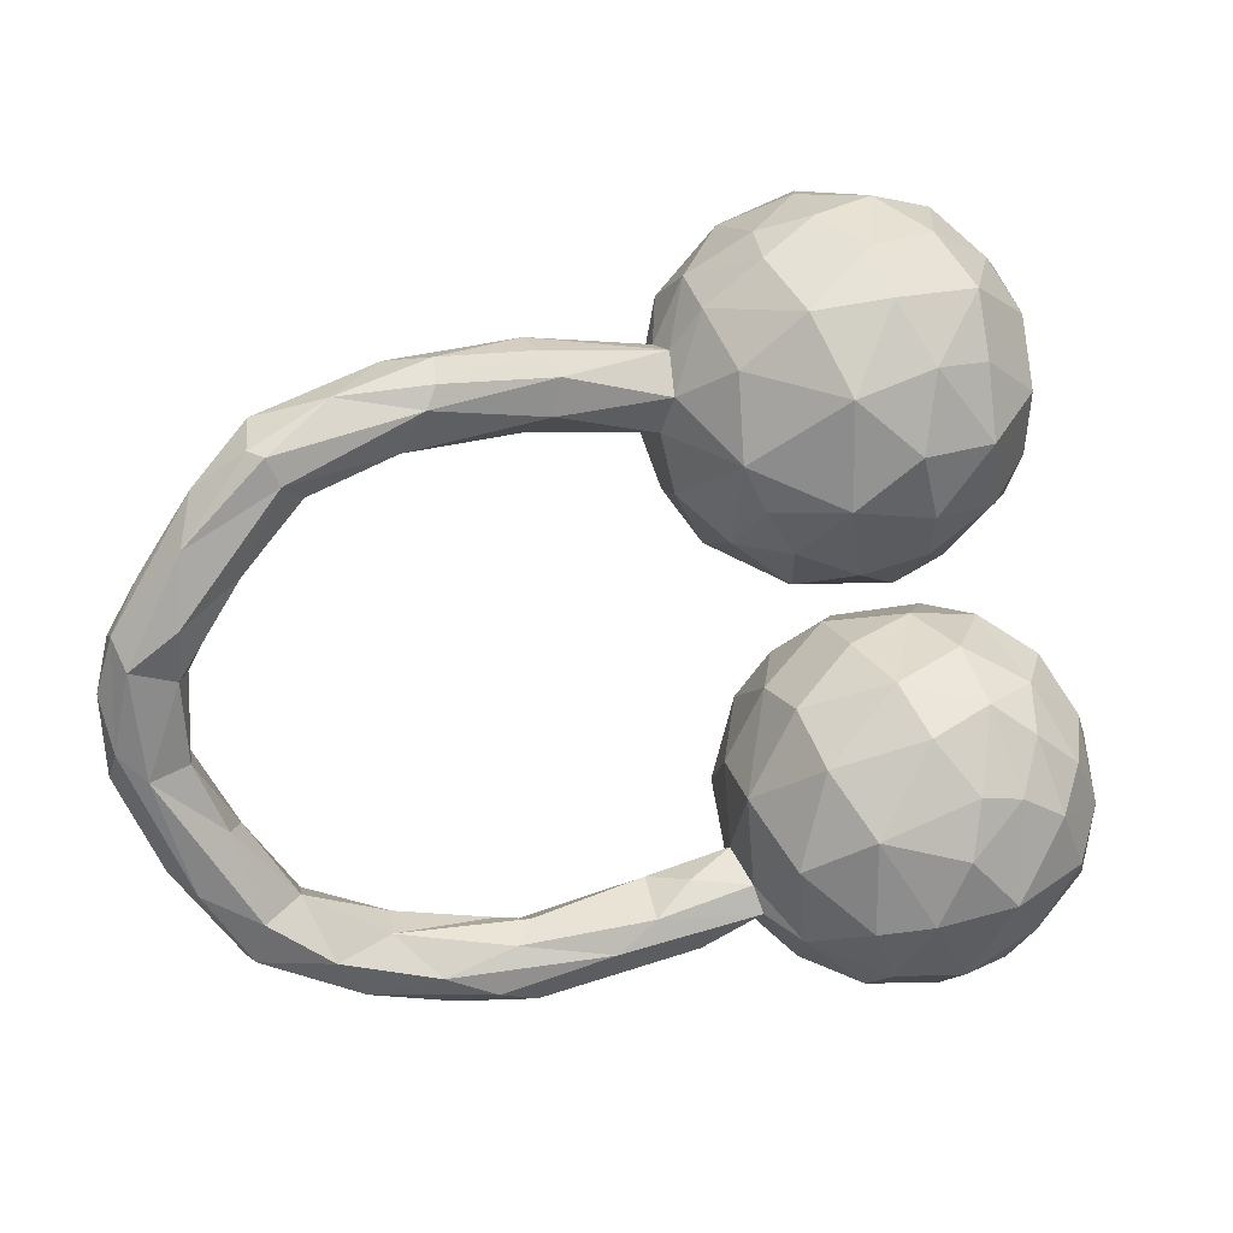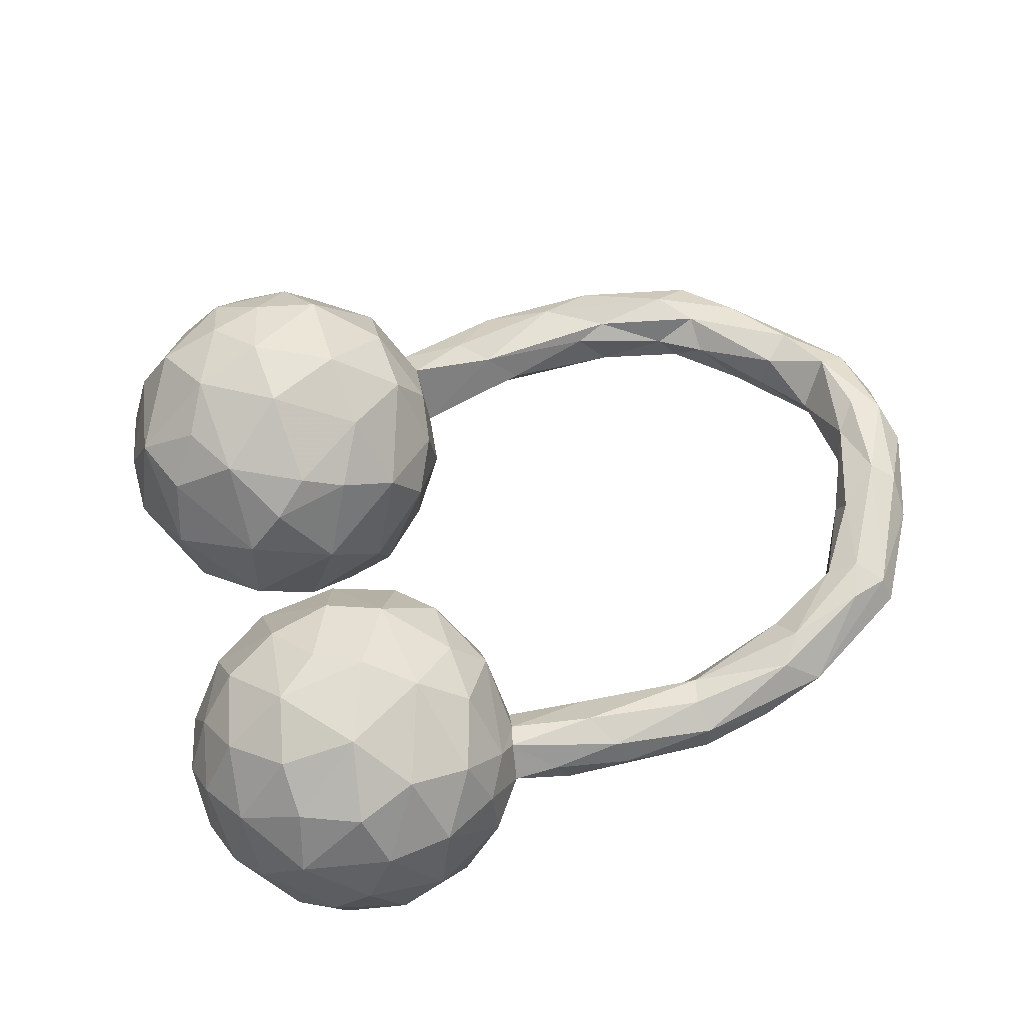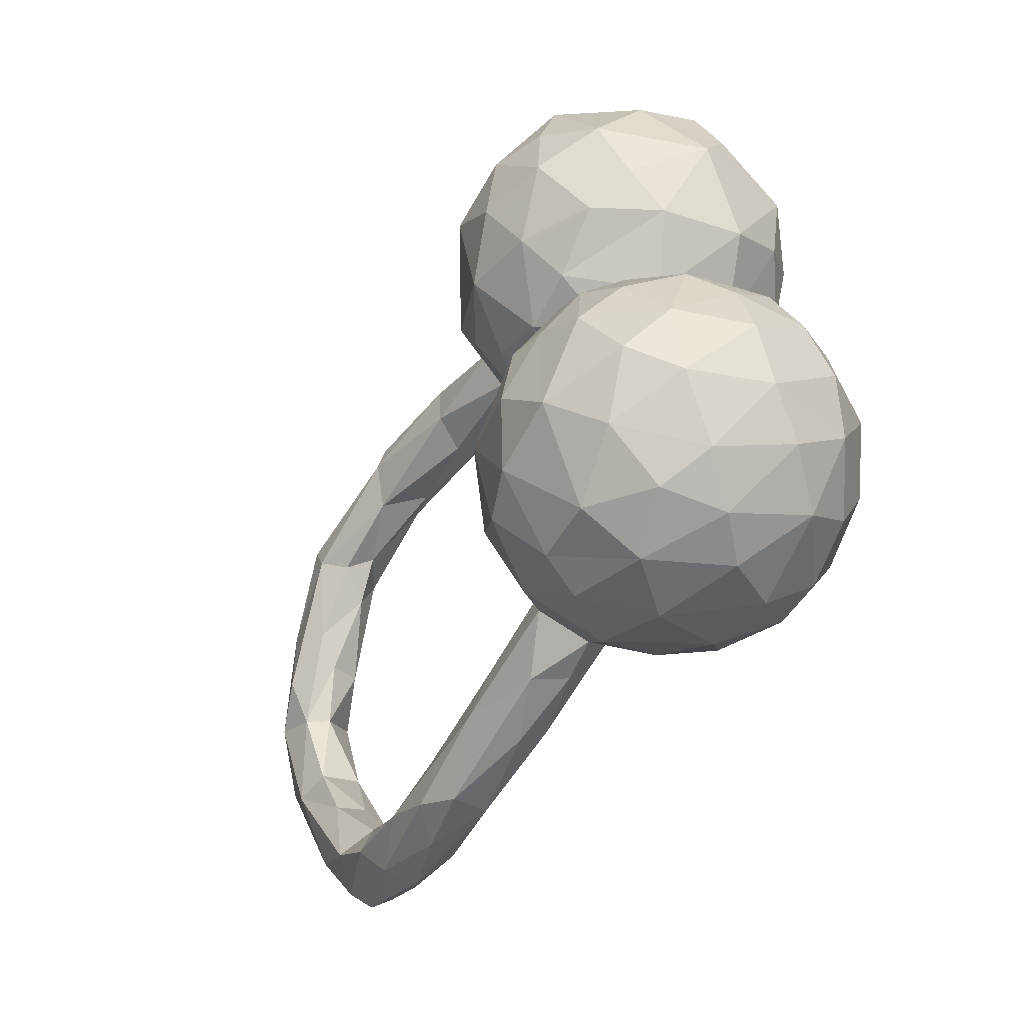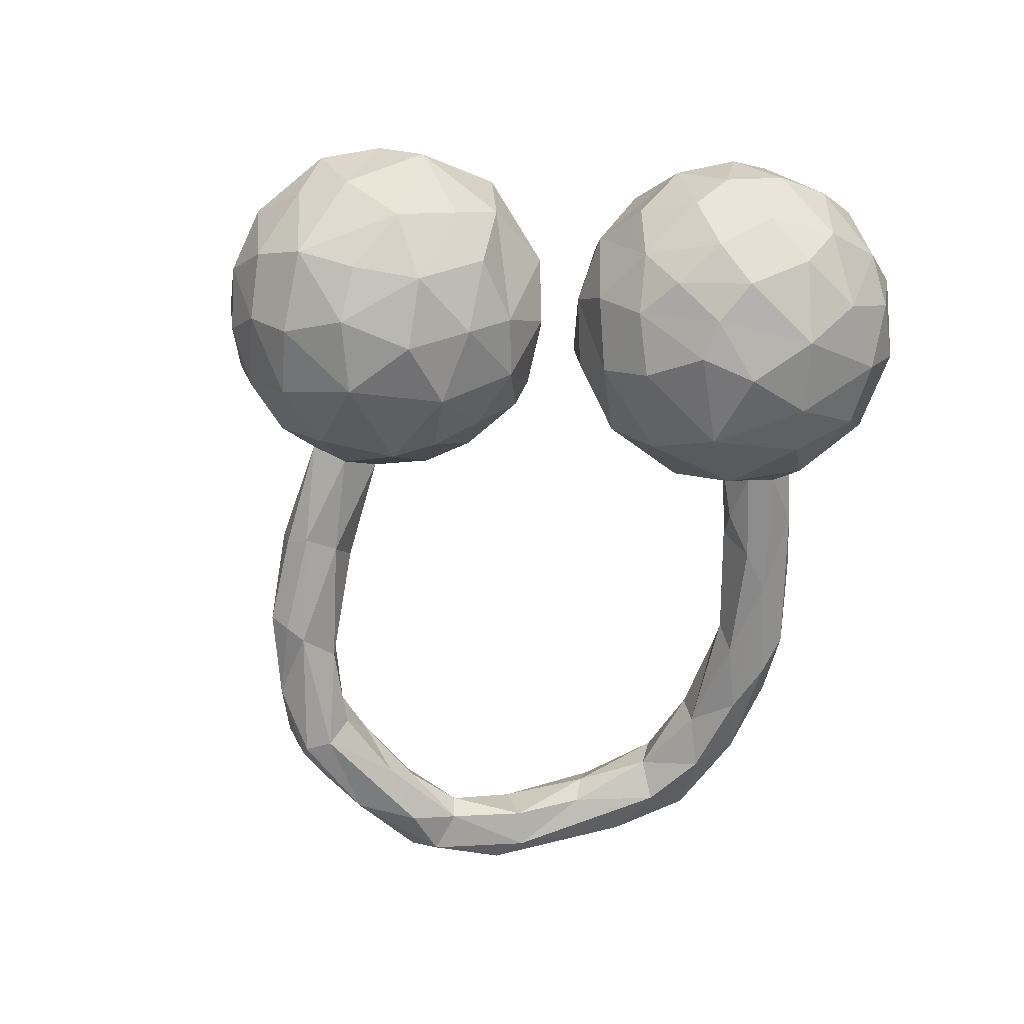
<metadata>
{"format":"obj","ext":"obj","renderer":"f3d","projection":"perspective","resolution":1024,"background":"white","views":[{"elev":14.3,"azim":162.5,"up":"+Y"},{"elev":63.9,"azim":-24.9,"up":"+Z"},{"elev":-47.0,"azim":-122.6,"up":"+Y"},{"elev":-69.0,"azim":-103.1,"up":"+Z"}]}
</metadata>
<code>
v 0.911 -0.02288 0.01311
v 0.894 0.06509 -0.02587
v 0.8965 -0.1497 0.04517
v 0.8929 0.05457 0.02585
v 0.8937 -0.1023 -0.01154
v 0.884 -0.08766 0.07667
v 0.8781 0.02103 -0.05356
v 0.8512 -0.1429 -0.01911
v 0.8416 0.04836 0.05831
v 0.8313 -0.2345 0.08897
v 0.8403 -0.05938 0.08044
v 0.8535 0.1372 -0.003892
v 0.7875 -0.3205 0.006741
v 0.7838 0.2574 -0.0354
v 0.8089 0.000504 -0.04308
v 0.8236 -0.2953 0.05243
v 0.797 -0.1018 0.06549
v 0.8131 0.1405 0.03542
v 0.8005 -0.202 0.1023
v 0.8057 0.186 -0.08045
v 0.8113 0.07819 -0.07829
v 0.7926 -0.1246 -0.009222
v 0.7906 0.00557 -0.005268
v 0.7639 0.1066 0.02688
v 0.6756 0.2671 -0.105
v 0.7256 0.1424 -0.06589
v 0.7002 -0.3661 -0.01052
v 0.7466 0.09671 -0.02625
v 0.7625 0.2539 0.002372
v 0.7091 -0.4307 0.0199
v 0.7421 -0.229 -0.001353
v 0.7159 0.3137 -0.0841
v 0.703 0.3469 -0.02498
v 0.7243 -0.2469 0.08712
v 0.6761 -0.3649 0.1122
v 0.6709 0.2058 -0.0184
v 0.7082 -0.4094 0.09834
v 0.719 -0.2312 0.04251
v 0.6961 0.3075 -0.1068
v 0.6772 0.2626 0.009122
v 0.6322 -0.3502 0.08556
v 0.5565 -0.4892 -0.002711
v 0.612 0.2623 -0.03083
v 0.6032 -0.4294 -0.02382
v 0.7157 -0.4351 0.06388
v 0.6431 -0.3376 0.0199
v 0.6394 0.2441 -0.06982
v 0.645 -0.419 0.1077
v 0.5218 -0.4309 0.08954
v 0.5322 -0.5089 0.04605
v 0.6393 0.3271 0.0127
v 0.4803 0.3568 -0.102
v 0.5212 0.4115 -0.01664
v 0.5156 0.3255 0.007456
v 0.6027 0.3769 -0.07611
v 0.5093 -0.3873 0.05022
v 0.5195 -0.401 -0.004931
v 0.4625 0.4219 -0.06814
v 0.427 -0.5192 0.00869
v 0.4641 0.3152 -0.005003
v 0.5101 0.2957 -0.07035
v 0.3754 -0.4963 -0.04283
v 0.4806 -0.4743 0.08088
v 0.3317 -0.4233 0.05158
v 0.3472 -0.4266 -0.04008
v 0.4658 0.3902 -0.09582
v 0.4556 -0.4621 -0.04428
v 0.4267 0.3903 0.019
v 0.3619 -0.4053 0.02601
v 0.3114 -0.4653 0.06413
v 0.3167 -0.4028 -0.001855
v 0.2909 0.3893 -0.08366
v 0.2769 0.3348 0.02729
v 0.2995 0.3342 -0.07519
v 0.2049 -0.45 -0.06021
v 0.3146 0.4226 -0.05742
v 0.3237 0.3064 -0.02315
v 0.3122 -0.5183 -0.01951
v 0.3147 -0.5143 0.03981
v 0.3221 0.4331 -0.004982
v 0.1294 -0.4107 0.05759
v 0.1463 -0.4029 -0.05956
v 0.2368 0.3796 0.04159
v 0.166 -0.4943 0.007455
v 0.1304 0.4112 0.01873
v 0.1154 0.2676 0.1159
v 0.1367 0.2969 -0.03553
v 0.1295 0.3521 -0.07531
v 0.1261 0.4119 -0.04131
v 0.09322 0.1923 0.08943
v 0.09606 0.4646 0.1127
v 0.1375 0.3535 0.05855
v 0.08866 -0.3561 -0.03728
v 0.1118 0.2077 -0.02618
v 0.1529 -0.4699 0.04637
v 0.0709 -0.464 -0.03482
v 0.06541 0.2714 -0.175
v 0.08827 0.5054 0.01413
v 0.002643 -0.3647 0.04762
v 0.09193 0.4726 -0.07734
v 0.1405 -0.3638 0.01517
v 0.002795 -0.364 -0.06614
v 0.04176 0.1165 0.05545
v 0.04506 0.1432 -0.07292
v 0.07853 0.3762 0.1865
v -0.0148 0.4795 -0.1991
v 0.0697 0.3994 -0.163
v -0.01117 -0.3978 0.05458
v -0.01189 0.459 0.2411
v 0.06757 0.2637 0.1992
v 0.01513 0.5405 -0.1038
v 0.0147 -0.3276 0.002043
v 0.01694 -0.2299 -0.07597
v 0.02951 0.2051 -0.1677
v -0.04073 0.5459 0.179
v -0.02411 -0.3114 -0.1772
v 0.00134 -0.2615 0.1234
v 0.01204 -0.2079 0.03627
v -0.05888 0.3683 -0.2564
v -0.01075 -0.4072 -0.07284
v 0.04465 -0.4557 0.01773
v -0.04091 -0.1429 0.1426
v -0.04615 -0.09597 -0.09771
v -0.0457 0.07847 -0.07399
v 0.006153 0.5683 -0.0381
v 0.01325 0.5644 0.08965
v -0.07005 0.2115 -0.2323
v -0.02396 -0.4416 0.006565
v -0.05443 -0.2391 0.1888
v -0.05427 -0.4352 -0.1263
v -0.0107 0.1126 0.1436
v -0.04055 -0.4196 0.09948
v -0.0204 0.1399 -0.147
v -0.05893 -0.1607 -0.1875
v -0.08727 -0.5023 -0.0146
v -0.0327 0.3157 0.2823
v -0.03677 -0.09211 0.00595
v -0.06842 0.5924 -0.07732
v -0.06335 -0.3377 0.1907
v -0.08631 -0.4795 0.08236
v -0.1182 0.5581 -0.157
v -0.03752 0.2016 0.2408
v -0.1577 0.05568 0.08112
v -0.1557 -0.518 -0.1085
v -0.07692 0.6102 0.02787
v -0.09917 0.1185 0.1951
v -0.1073 0.4965 0.2414
v -0.08666 -0.06988 0.1138
v -0.1272 0.4961 -0.221
v -0.1212 -0.3972 -0.2255
v -0.1648 0.6126 -0.04352
v -0.1481 0.3881 0.2961
v -0.1393 -0.01654 -0.06573
v -0.1362 -0.008665 0.03583
v -0.1752 -0.4865 -0.1689
v -0.1837 -0.52 0.1124
v -0.157 0.2777 0.293
v -0.2136 -0.4438 0.2203
v -0.1389 -0.2979 0.2528
v -0.06915 0.06142 -0.003749
v -0.1145 -0.4448 0.1763
v -0.1754 0.4059 -0.2574
v -0.1092 0.6071 0.107
v -0.1943 -0.1134 -0.2359
v -0.1112 -0.2515 -0.2513
v -0.2244 0.1162 0.1785
v -0.1356 -0.138 0.2237
v -0.1688 0.5575 0.1943
v -0.1683 -0.04896 -0.168
v -0.1572 0.2869 -0.2641
v -0.1998 -0.3837 -0.2571
v -0.2178 -0.0902 0.217
v -0.2015 0.06839 -0.06763
v -0.273 0.2132 0.235
v -0.1645 0.1447 0.2217
v -0.2758 -0.3549 0.2724
v -0.1969 0.474 0.2572
v -0.2383 -0.2826 -0.284
v -0.1968 0.1934 -0.2204
v -0.2766 -0.1834 0.2646
v -0.2134 -0.551 -0.005413
v -0.2607 0.3721 0.2738
v -0.2927 0.4873 0.2108
v -0.1869 -0.02517 0.1256
v -0.2227 0.5695 -0.1269
v -0.2451 0.01165 -0.03001
v -0.2725 0.2951 -0.2375
v -0.2855 0.1086 0.1163
v -0.209 -0.2348 0.2789
v -0.2638 0.4055 -0.2265
v -0.2534 -0.1931 -0.2741
v -0.2904 -0.5198 0.1255
v -0.2323 0.5906 0.09728
v -0.2149 0.1275 -0.156
v -0.283 -0.5409 -0.08544
v -0.2804 -0.01501 -0.1294
v -0.3283 0.525 -0.06996
v -0.3084 0.1953 -0.1644
v -0.2809 -0.4917 -0.181
v -0.3206 -0.09916 0.2164
v -0.3201 -0.2031 -0.267
v -0.2605 0.5004 -0.1934
v -0.267 0.5911 -0.01041
v -0.2906 -0.07827 -0.2123
v -0.312 -0.4623 0.2012
v -0.3198 -0.3613 -0.2676
v -0.3391 -0.5345 0.03831
v -0.3096 0.3038 0.2345
v -0.2969 0.09302 -0.02371
v -0.3535 -0.2313 0.2658
v -0.3785 0.5027 0.01471
v -0.3721 0.1881 -0.06396
v -0.3654 0.2555 0.167
v -0.3926 -0.3301 0.2389
v -0.373 0.4481 -0.098
v -0.3978 -0.5123 -0.0179
v -0.3588 -0.1257 -0.2242
v -0.3161 -0.008607 0.0941
v -0.392 -0.24 -0.2535
v -0.3692 0.2565 -0.1263
v -0.3409 0.5086 0.1224
v -0.3554 0.3522 -0.1753
v -0.3763 -0.4987 -0.117
v -0.4296 0.3332 -0.01019
v -0.4176 -0.05517 0.09241
v -0.3926 0.2022 0.07172
v -0.4249 -0.4679 0.1111
v -0.3563 -0.001138 -0.01814
v -0.3993 -0.4094 0.1937
v -0.3901 0.3544 0.1649
v -0.4134 0.4075 0.03891
v -0.4127 -0.1302 0.1941
v -0.3788 -0.069 -0.1577
v -0.3821 -0.4257 -0.2014
v -0.4592 -0.2495 0.2006
v -0.4321 -0.05285 -0.0713
v -0.4347 -0.1801 -0.2042
v -0.4924 -0.1091 0.02152
v -0.476 -0.1355 -0.1196
v -0.4419 -0.3288 -0.2144
v -0.4882 -0.2593 -0.1615
v -0.4866 -0.3496 0.135
v -0.4483 -0.4607 -0.0774
v -0.4808 -0.1646 0.1306
v -0.4897 -0.4234 0.04037
v -0.5216 -0.3617 -0.01536
v -0.4816 -0.3704 -0.1405
v -0.5208 -0.2683 0.1013
v -0.5299 -0.2017 0.04538
v -0.5156 -0.1839 -0.06294
v -0.5381 -0.2756 -0.05334
v -0.1181 0.1032 -0.1473
f 199 195 223
f 247 243 246
f 78 84 96
f 64 71 101
f 112 118 117
f 41 56 49
f 188 174 213
f 223 195 216
f 243 223 216
f 243 245 246
f 144 135 181
f 251 248 249
f 249 250 251
f 84 121 96
f 96 121 128
f 128 108 132
f 78 59 79
f 78 79 84
f 79 70 95
f 84 79 95
f 95 70 81
f 84 95 121
f 121 108 128
f 121 95 108
f 81 108 95
f 81 99 108
f 108 99 132
f 238 249 244
f 59 50 79
f 79 63 70
f 50 63 79
f 63 64 70
f 70 64 81
f 64 101 81
f 99 101 112
f 81 101 99
f 99 112 117
f 225 238 244
f 49 64 63
f 118 122 117
f 45 37 50
f 50 37 48
f 50 48 63
f 48 49 63
f 49 56 64
f 117 122 129
f 148 184 167
f 48 35 49
f 35 41 49
f 148 154 184
f 48 37 35
f 166 174 188
f 166 146 175
f 175 157 174
f 166 175 174
f 174 208 213
f 131 142 146
f 146 142 175
f 142 157 175
f 157 182 174
f 174 182 208
f 142 136 157
f 208 182 230
f 110 136 142
f 136 152 157
f 157 152 182
f 152 177 182
f 136 109 152
f 195 181 207
f 195 207 216
f 216 207 227
f 243 216 245
f 216 227 245
f 135 156 181
f 245 242 246
f 140 156 135
f 135 128 140
f 242 248 246
f 246 248 251
f 128 132 140
f 248 244 249
f 99 117 132
f 117 139 132
f 117 129 139
f 232 225 244
f 200 225 232
f 200 218 225
f 129 122 167
f 167 122 148
f 172 167 184
f 172 184 218
f 172 218 200
f 181 192 207
f 192 227 207
f 181 156 192
f 227 192 205
f 245 227 242
f 156 140 161
f 161 158 156
f 242 235 248
f 132 161 140
f 235 244 248
f 132 139 161
f 235 232 244
f 161 139 159
f 129 159 139
f 210 232 235
f 129 167 159
f 159 167 189
f 189 172 180
f 167 172 189
f 180 172 200
f 210 200 232
f 180 200 210
f 205 229 227
f 156 158 192
f 192 158 205
f 229 242 227
f 158 176 205
f 205 176 229
f 229 176 214
f 229 214 242
f 242 214 235
f 158 159 176
f 161 159 158
f 176 189 210
f 176 210 214
f 210 235 214
f 176 159 189
f 189 180 210
f 201 206 219
f 191 178 201
f 201 178 206
f 165 171 178
f 165 150 171
f 178 171 206
f 53 80 68
f 51 53 68
f 51 68 54
f 33 53 51
f 54 40 51
f 29 33 51
f 29 51 40
f 18 29 40
f 12 14 29
f 18 12 29
f 126 125 145
f 125 98 111
f 80 76 89
f 83 68 80
f 73 54 68
f 54 73 60
f 61 43 60
f 43 54 60
f 40 54 43
f 36 40 43
f 47 36 43
f 12 2 14
f 2 20 14
f 193 151 203
f 98 89 100
f 85 89 98
f 85 80 89
f 72 88 89
f 76 72 89
f 77 61 60
f 26 36 47
f 26 28 36
f 20 7 21
f 2 7 20
f 2 5 7
f 74 77 87
f 88 74 87
f 26 15 28
f 21 15 26
f 21 7 15
f 88 87 97
f 197 215 211
f 97 87 94
f 97 94 104
f 215 222 224
f 97 104 114
f 114 104 133
f 127 133 252
f 187 198 220
f 179 194 198
f 252 194 179
f 164 165 191
f 80 53 58
f 53 55 58
f 58 55 66
f 33 55 53
f 32 39 55
f 33 32 55
f 14 32 33
f 29 14 33
f 20 32 14
f 125 138 145
f 138 151 145
f 80 58 76
f 58 66 76
f 76 66 72
f 52 25 61
f 61 25 47
f 61 47 43
f 25 26 47
f 32 20 39
f 39 20 25
f 203 151 185
f 151 141 185
f 151 138 141
f 125 111 138
f 98 100 111
f 100 106 111
f 72 74 88
f 66 52 72
f 52 74 72
f 52 61 74
f 61 77 74
f 25 20 21
f 25 21 26
f 197 203 185
f 100 88 107
f 100 89 88
f 185 202 197
f 197 202 215
f 107 88 97
f 202 222 215
f 202 190 222
f 222 187 220
f 190 187 222
f 170 179 187
f 127 179 170
f 127 114 133
f 179 198 187
f 127 252 179
f 55 52 66
f 55 39 52
f 52 39 25
f 111 141 138
f 111 106 141
f 185 141 202
f 141 149 202
f 141 106 149
f 100 107 106
f 106 119 149
f 107 119 106
f 107 97 119
f 202 162 190
f 202 149 162
f 149 119 162
f 162 187 190
f 170 187 162
f 162 119 170
f 119 127 170
f 119 97 127
f 97 114 127
f 147 177 152
f 152 109 147
f 136 105 109
f 182 177 183
f 110 105 136
f 182 183 230
f 90 86 110
f 131 110 142
f 208 230 213
f 90 110 131
f 213 230 226
f 143 131 146
f 35 19 34
f 37 19 35
f 16 10 37
f 37 10 19
f 226 188 213
f 143 146 166
f 143 166 188
f 131 143 160
f 34 38 41
f 38 46 41
f 41 35 34
f 45 16 37
f 13 16 45
f 209 188 226
f 46 56 41
f 56 46 57
f 184 154 186
f 184 186 218
f 148 137 154
f 122 137 148
f 118 137 122
f 30 42 44
f 30 45 42
f 225 218 228
f 56 57 69
f 56 69 64
f 69 57 71
f 57 65 71
f 44 42 67
f 42 45 50
f 225 228 238
f 228 236 238
f 118 112 113
f 101 82 93
f 71 82 101
f 69 71 64
f 71 65 82
f 65 67 75
f 62 59 78
f 42 59 62
f 67 42 62
f 42 50 59
f 113 112 102
f 101 93 112
f 93 102 112
f 93 82 102
f 82 120 102
f 82 75 120
f 65 75 82
f 75 78 96
f 62 78 75
f 67 62 75
f 238 250 249
f 120 128 135
f 96 128 120
f 75 96 120
f 130 120 135
f 130 135 144
f 247 251 241
f 251 247 246
f 234 243 247
f 234 223 243
f 155 144 195
f 144 181 195
f 155 195 199
f 147 168 177
f 147 115 168
f 109 115 147
f 105 91 109
f 168 193 183
f 177 168 183
f 92 105 86
f 86 105 110
f 19 6 11
f 230 183 221
f 230 221 231
f 19 11 17
f 10 6 19
f 3 6 10
f 103 90 131
f 19 17 34
f 17 38 34
f 3 10 16
f 13 3 16
f 230 231 224
f 226 230 224
f 103 131 160
f 31 46 38
f 31 27 46
f 13 45 30
f 209 226 212
f 209 143 188
f 160 143 173
f 209 173 143
f 27 44 46
f 27 30 44
f 13 30 27
f 218 186 228
f 186 154 153
f 154 137 153
f 46 44 57
f 118 113 137
f 137 113 123
f 65 57 67
f 57 44 67
f 236 239 238
f 238 239 250
f 91 115 109
f 183 193 221
f 116 113 102
f 204 164 191
f 4 2 12
f 98 125 126
f 145 151 163
f 163 151 193
f 165 116 150
f 191 165 178
f 204 201 217
f 204 191 201
f 217 219 237
f 201 219 217
f 233 217 237
f 134 116 165
f 165 164 134
f 204 217 233
f 169 134 164
f 169 164 204
f 196 204 233
f 123 134 169
f 153 123 169
f 196 169 204
f 173 209 194
f 124 160 252
f 194 252 173
f 173 252 160
f 194 209 212
f 194 212 198
f 220 198 212
f 104 124 133
f 252 133 124
f 220 212 224
f 222 220 224
f 215 224 231
f 231 211 215
f 15 8 22
f 15 22 23
f 86 94 87
f 7 5 8
f 3 5 1
f 1 6 3
f 7 8 15
f 15 23 28
f 77 73 87
f 87 73 92
f 87 92 86
f 211 203 197
f 221 203 211
f 1 4 6
f 2 1 5
f 4 1 2
f 6 4 9
f 23 9 24
f 9 18 24
f 23 24 28
f 28 24 36
f 77 60 73
f 73 83 92
f 92 83 85
f 92 85 91
f 83 80 85
f 85 98 91
f 9 4 18
f 4 12 18
f 18 40 24
f 24 40 36
f 73 68 83
f 91 98 126
f 126 145 163
f 115 126 163
f 155 199 171
f 206 199 234
f 171 199 206
f 206 234 240
f 171 150 155
f 219 206 240
f 219 240 241
f 116 130 150
f 237 219 241
f 237 241 239
f 233 237 239
f 236 233 239
f 113 116 134
f 123 113 134
f 196 233 228
f 236 228 233
f 186 169 196
f 153 169 186
f 186 196 228
f 153 137 123
f 103 160 124
f 104 103 124
f 212 226 224
f 8 13 27
f 31 8 27
f 94 103 104
f 5 3 13
f 5 13 8
f 22 8 31
f 22 31 38
f 94 90 103
f 17 22 38
f 17 23 22
f 94 86 90
f 231 221 211
f 11 9 17
f 17 9 23
f 221 193 203
f 11 6 9
f 92 91 105
f 91 126 115
f 115 163 168
f 163 193 168
f 234 199 223
f 240 234 247
f 130 144 155
f 241 240 247
f 150 130 155
f 250 241 251
f 250 239 241
f 130 102 120
f 102 130 116

</code>
